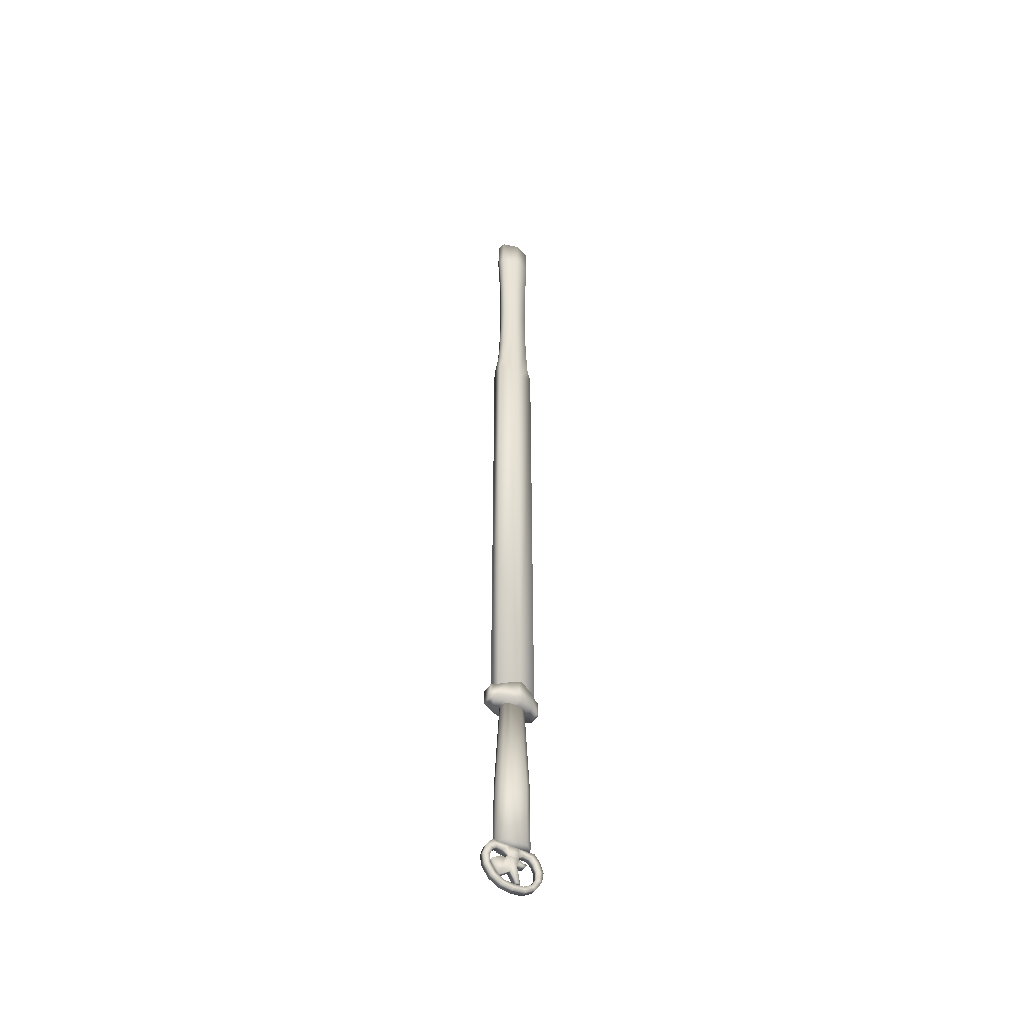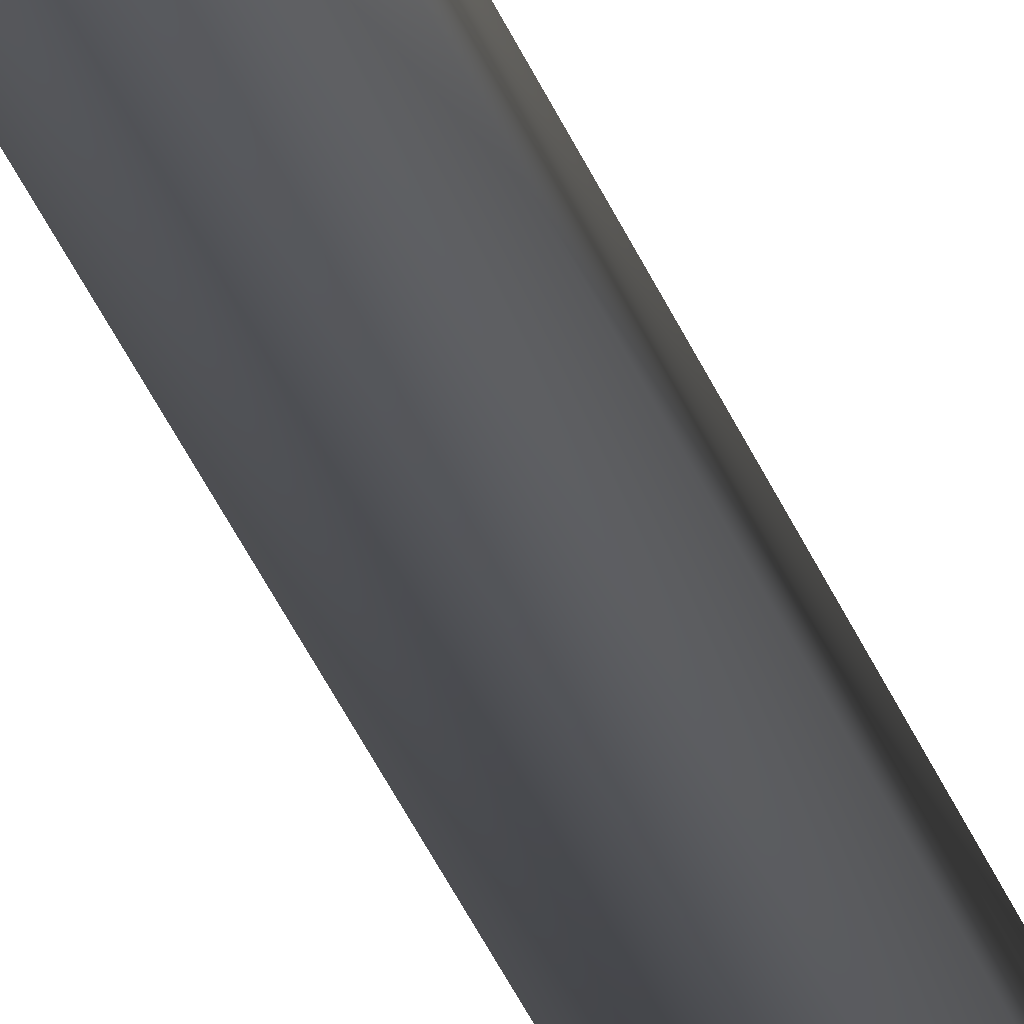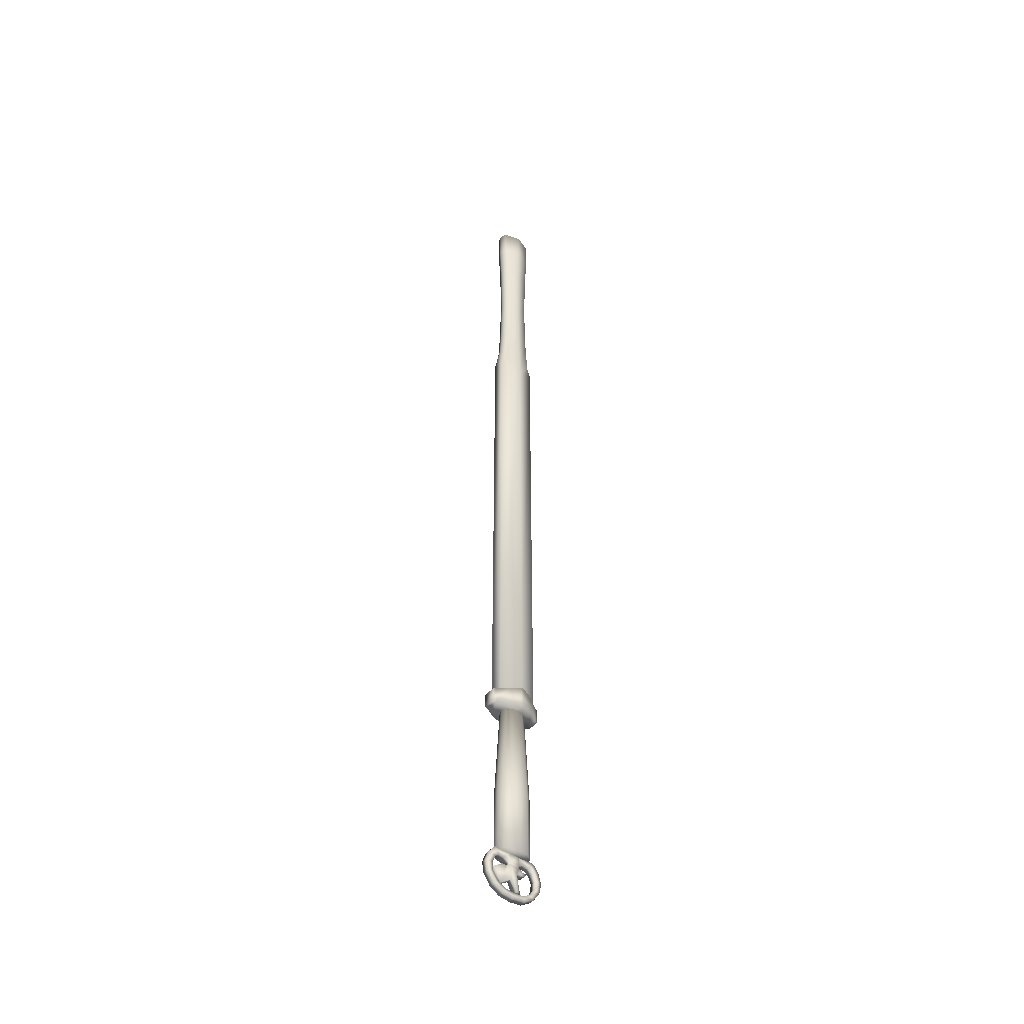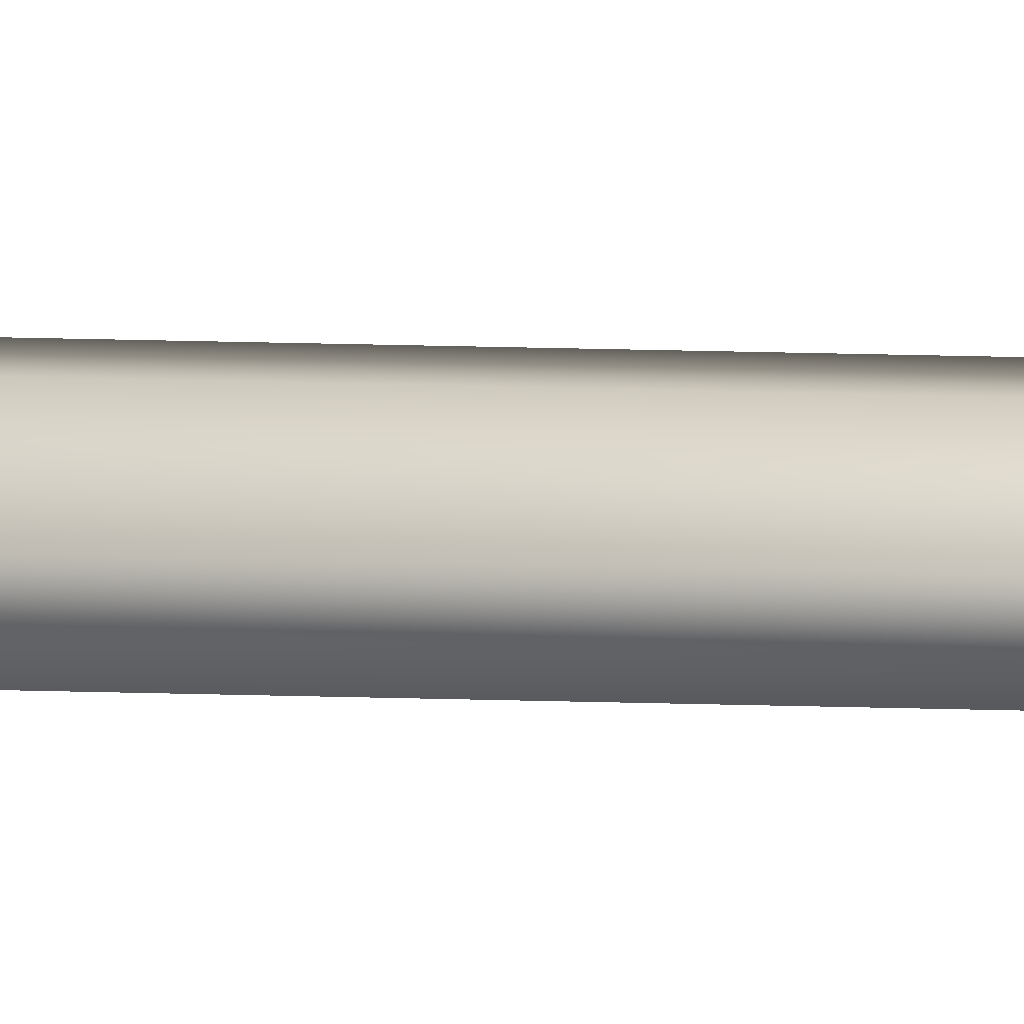
<metadata>
{"format":"obj","ext":"obj","renderer":"f3d","projection":"perspective","resolution":1024,"background":"white","views":[{"elev":-47.6,"azim":-31.6,"up":"+Z"},{"elev":-38.7,"azim":20.3,"up":"+Y"},{"elev":-46.0,"azim":-38.9,"up":"+Z"},{"elev":28.0,"azim":-87.6,"up":"+Y"}]}
</metadata>
<code>
v 0.08686 0.007608 0.512
v 0.1142 0.01573 0.4953
v 0.114 0.01687 -0.1374
v 0.08686 0.007608 -0.1464
v 0.1407 0.007608 0.512
v 0.1407 0.007608 -0.1464
v 0.1407 -0.0104 0.512
v 0.1407 -0.0104 -0.1464
v 0.1142 -0.01835 0.4953
v 0.114 -0.01932 -0.1374
v 0.08686 -0.0104 0.512
v 0.08686 -0.0104 -0.1464
v 0.09168 0.007091 0.53
v 0.09416 0.006164 0.5831
v 0.1144 0.01283 0.5831
v 0.08968 -0.001194 0.5484
v 0.09166 -0.00121 0.5831
v 0.09168 -0.009872 0.53
v 0.09416 -0.008934 0.5831
v 0.1144 -0.0156 0.5831
v 0.1363 -0.009872 0.5288
v 0.1339 -0.008934 0.5831
v 0.1387 -0.001194 0.5484
v 0.1372 -0.00121 0.5831
v 0.1363 0.007091 0.5288
v 0.1339 0.006164 0.5831
v 0.09496 0.005863 0.6223
v 0.1144 0.01227 0.6223
v 0.09257 -0.001215 0.6223
v 0.09496 -0.00863 0.6223
v 0.1144 -0.01503 0.6223
v 0.1331 -0.00863 0.6223
v 0.1363 -0.001215 0.6223
v 0.1331 0.005863 0.6223
v 0.09554 0.005647 0.6623
v 0.1144 0.01186 0.6623
v 0.09322 -0.00122 0.6623
v 0.09554 -0.008411 0.6623
v 0.1144 -0.01462 0.6623
v 0.1325 -0.008411 0.6623
v 0.1356 -0.00122 0.6623
v 0.1325 0.005647 0.6623
v 0.09496 0.005863 0.706
v 0.1144 0.01227 0.706
v 0.09257 -0.001215 0.706
v 0.09496 -0.00863 0.706
v 0.1144 -0.01503 0.706
v 0.1331 -0.00863 0.706
v 0.1363 -0.001215 0.706
v 0.1331 0.005863 0.706
v 0.09416 0.006164 0.7461
v 0.1144 0.01283 0.7461
v 0.09166 -0.00121 0.7461
v 0.09416 -0.008934 0.7461
v 0.1144 -0.0156 0.7461
v 0.1339 -0.008934 0.7461
v 0.1372 -0.00121 0.7461
v 0.1339 0.006164 0.7461
v 0.09168 0.007091 0.8039
v 0.1145 0.01459 0.8039
v 0.08888 -0.001194 0.8039
v 0.09168 -0.009872 0.8039
v 0.1145 -0.01737 0.8039
v 0.1363 -0.009872 0.8039
v 0.1401 -0.001194 0.8039
v 0.1363 0.007091 0.8039
v 0.09168 0.007091 0.848
v 0.1145 0.01459 0.848
v 0.08888 -0.001194 0.848
v 0.09168 -0.009872 0.848
v 0.1145 -0.01737 0.848
v 0.1363 -0.009872 0.848
v 0.1401 -0.001194 0.848
v 0.1363 0.007091 0.848
v 0.1095 0.01932 0.0728
v 0.119 0.01932 0.0728
v 0.119 0.01932 0.000811
v 0.1095 0.01932 0.000811
v 0.1038 0.01932 0.002778
v 0.09973 0.01932 0.06501
v 0.09909 0.01839 0.007363
v 0.09501 0.01839 0.04794
v 0.09292 0.01416 0.02085
v 0.09292 0.01416 0.02898
v 0.1341 0.01839 0.04794
v 0.1298 0.01839 0.007363
v 0.1251 0.01932 0.002778
v 0.1293 0.01932 0.06501
v 0.1356 0.01416 0.02898
v 0.1356 0.01416 0.02085
v 0.118 0.01702 0.0728
v 0.1105 0.01702 0.0728
v 0.1105 0.01702 0.000811
v 0.118 0.01702 0.000811
v 0.1013 0.01702 0.06501
v 0.1053 0.01702 0.002778
v 0.09697 0.01624 0.04794
v 0.101 0.01624 0.007363
v 0.09544 0.01248 0.02898
v 0.09544 0.01248 0.02085
v 0.1278 0.01624 0.007363
v 0.1321 0.01624 0.04794
v 0.1278 0.01702 0.06501
v 0.1235 0.01702 0.002778
v 0.1331 0.01248 0.02085
v 0.1331 0.01248 0.02898
v 0.1338 0.009924 -0.3851
v 0.1023 0.01585 -0.3851
v 0.1138 0.01761 -0.3851
v 0.1254 0.01585 -0.3851
v 0.1369 2e-05 -0.3851
v 0.09387 0.009924 -0.3851
v 0.1338 -0.009291 -0.3851
v 0.09078 2e-05 -0.3851
v 0.1254 -0.01537 -0.3851
v 0.09387 -0.009291 -0.3851
v 0.1138 -0.01698 -0.3851
v 0.1023 -0.01537 -0.3851
v 0.1023 0.01585 -0.2979
v 0.1138 0.01761 -0.2979
v 0.09387 0.009924 -0.2979
v 0.09078 2e-05 -0.2979
v 0.09387 -0.009291 -0.2979
v 0.1023 -0.01537 -0.2979
v 0.1138 -0.01698 -0.2979
v 0.1254 -0.01537 -0.2979
v 0.1338 -0.009291 -0.2979
v 0.1369 2e-05 -0.2979
v 0.1338 0.009924 -0.2979
v 0.1254 0.01585 -0.2979
v 0.1054 0.01046 -0.1691
v 0.1138 0.01138 -0.1691
v 0.09926 0.00681 -0.1691
v 0.09701 2e-05 -0.1691
v 0.09926 -0.006178 -0.1691
v 0.1054 -0.009975 -0.1691
v 0.1138 -0.01075 -0.1691
v 0.1223 -0.009975 -0.1691
v 0.1284 -0.006178 -0.1691
v 0.1307 2e-05 -0.1691
v 0.1284 0.00681 -0.1691
v 0.1223 0.01046 -0.1691
v 0.07731 0.0085 -0.1495
v 0.08133 0.00928 -0.1485
v 0.08133 0.00928 -0.1697
v 0.07731 0.0085 -0.1697
v 0.09555 0.01691 -0.1446
v 0.09555 0.01691 -0.1697
v 0.1119 0.02104 -0.1387
v 0.1119 0.02104 -0.1697
v 0.1163 0.02104 -0.1697
v 0.1163 0.02104 -0.1387
v 0.1322 0.01691 -0.1697
v 0.1322 0.01691 -0.1446
v 0.145 0.00928 -0.1485
v 0.145 0.00928 -0.1697
v 0.1484 0.0085 -0.1495
v 0.1484 0.0085 -0.1697
v 0.08133 -0.00878 -0.1485
v 0.07731 -0.007999 -0.1495
v 0.07731 -0.007999 -0.1697
v 0.08133 -0.00878 -0.1697
v 0.09555 -0.01662 -0.1446
v 0.09555 -0.01662 -0.1697
v 0.1119 -0.02116 -0.1697
v 0.1119 -0.02116 -0.1387
v 0.1163 -0.02116 -0.1697
v 0.1163 -0.02116 -0.1387
v 0.1322 -0.01662 -0.1697
v 0.1322 -0.01662 -0.1446
v 0.145 -0.00878 -0.1697
v 0.145 -0.00878 -0.1485
v 0.1484 -0.007999 -0.1495
v 0.1484 -0.007999 -0.1697
v 0.1138 -0.00422 -0.4447
v 0.09793 -0.00422 -0.4428
v 0.09793 0.004823 -0.4428
v 0.1138 0.004823 -0.4447
v 0.08445 -0.00422 -0.4346
v 0.08445 0.004823 -0.4346
v 0.07544 -0.00422 -0.4211
v 0.07544 0.004823 -0.4211
v 0.07301 -0.00422 -0.4071
v 0.07301 0.004823 -0.4071
v 0.07765 -0.00422 -0.3934
v 0.07765 0.004823 -0.3934
v 0.08482 -0.00422 -0.3846
v 0.08482 0.004823 -0.3846
v 0.1079 -0.00422 -0.3834
v 0.1079 0.004823 -0.3834
v 0.09488 0.004823 -0.4297
v 0.1102 0.004823 -0.4188
v 0.1102 -0.00422 -0.4188
v 0.09488 -0.00422 -0.4297
v 0.08392 0.004823 -0.4119
v 0.08392 -0.00422 -0.4119
v 0.09578 0.004823 -0.4038
v 0.09578 -0.00422 -0.4038
v 0.1015 0.004823 -0.4036
v 0.1015 -0.00422 -0.4036
v 0.1071 0.004823 -0.4002
v 0.1071 -0.00422 -0.4002
v 0.1074 0.004823 -0.3963
v 0.1074 -0.00422 -0.3963
v 0.1007 -0.00422 -0.4359
v 0.1138 -0.00422 -0.4372
v 0.1138 0.004823 -0.4372
v 0.1007 0.004823 -0.4359
v 0.08965 -0.00422 -0.4293
v 0.08965 0.004823 -0.4293
v 0.08226 -0.00422 -0.4183
v 0.08226 0.004823 -0.4183
v 0.08169 -0.00422 -0.4071
v 0.08169 0.004823 -0.4071
v 0.08558 -0.00422 -0.3978
v 0.08558 0.004823 -0.3978
v 0.09101 -0.00422 -0.3928
v 0.09101 0.004823 -0.3928
v 0.09995 -0.00422 -0.3927
v 0.09995 0.004823 -0.3927
v 0.1298 -0.00422 -0.4428
v 0.1139 -0.00422 -0.4447
v 0.1139 0.004823 -0.4447
v 0.1298 0.004823 -0.4428
v 0.1433 -0.00422 -0.4346
v 0.1433 0.004823 -0.4346
v 0.1523 -0.00422 -0.4211
v 0.1523 0.004823 -0.4211
v 0.1547 -0.00422 -0.4071
v 0.1547 0.004823 -0.4071
v 0.1501 -0.00422 -0.3934
v 0.1501 0.004823 -0.3934
v 0.1429 -0.00422 -0.3846
v 0.1429 0.004823 -0.3846
v 0.1198 -0.00422 -0.3834
v 0.1198 0.004823 -0.3834
v 0.1204 0.004823 -0.4083
v 0.1248 0.004823 -0.409
v 0.1248 -0.00422 -0.409
v 0.1204 -0.00422 -0.4083
v 0.1305 0.004823 -0.407
v 0.1305 -0.00422 -0.407
v 0.1323 0.004823 -0.4038
v 0.1323 -0.00422 -0.4038
v 0.1266 0.004823 -0.4036
v 0.1266 -0.00422 -0.4036
v 0.1212 0.004823 -0.4002
v 0.1212 -0.00422 -0.4002
v 0.1207 0.004823 -0.3963
v 0.1207 -0.00422 -0.3963
v 0.1139 -0.00422 -0.4372
v 0.127 -0.00422 -0.4359
v 0.127 0.004823 -0.4359
v 0.1139 0.004823 -0.4372
v 0.1381 -0.00422 -0.4293
v 0.1381 0.004823 -0.4293
v 0.1455 -0.00422 -0.4183
v 0.1455 0.004823 -0.4183
v 0.146 -0.00422 -0.4071
v 0.146 0.004823 -0.4071
v 0.1421 -0.00422 -0.3978
v 0.1421 0.004823 -0.3978
v 0.1367 -0.00422 -0.3928
v 0.1367 0.004823 -0.3928
v 0.1278 -0.00422 -0.3927
v 0.1278 0.004823 -0.3927
v 0.1181 0.004823 -0.4337
v 0.1181 -0.00422 -0.4337
v 0.1223 0.002809 -0.4334
v 0.1223 -0.002052 -0.4334
v 0.1242 0.002809 -0.4334
v 0.1242 -0.002052 -0.4334
v 0.1178 0.004823 -0.4096
v 0.1178 -0.00422 -0.4096
f 1 2 3
f 1 3 4
f 2 5 6
f 2 6 3
f 5 7 8
f 5 8 6
f 7 9 10
f 7 10 8
f 9 11 12
f 9 12 10
f 11 1 4
f 11 4 12
f 3 10 12
f 3 12 4
f 10 3 6
f 10 6 8
f 2 13 14
f 2 14 15
f 13 16 17
f 13 17 14
f 16 18 19
f 16 19 17
f 18 9 20
f 18 20 19
f 9 21 22
f 9 22 20
f 21 23 24
f 21 24 22
f 23 25 26
f 23 26 24
f 25 2 15
f 25 15 26
f 15 14 27
f 15 27 28
f 14 17 29
f 14 29 27
f 17 19 30
f 17 30 29
f 19 20 31
f 19 31 30
f 20 22 32
f 20 32 31
f 22 24 33
f 22 33 32
f 24 26 34
f 24 34 33
f 26 15 28
f 26 28 34
f 28 27 35
f 28 35 36
f 27 29 37
f 27 37 35
f 29 30 38
f 29 38 37
f 30 31 39
f 30 39 38
f 31 32 40
f 31 40 39
f 32 33 41
f 32 41 40
f 33 34 42
f 33 42 41
f 34 28 36
f 34 36 42
f 36 35 43
f 36 43 44
f 35 37 45
f 35 45 43
f 37 38 46
f 37 46 45
f 38 39 47
f 38 47 46
f 39 40 48
f 39 48 47
f 40 41 49
f 40 49 48
f 41 42 50
f 41 50 49
f 42 36 44
f 42 44 50
f 44 43 51
f 44 51 52
f 43 45 53
f 43 53 51
f 45 46 54
f 45 54 53
f 46 47 55
f 46 55 54
f 47 48 56
f 47 56 55
f 48 49 57
f 48 57 56
f 49 50 58
f 49 58 57
f 50 44 52
f 50 52 58
f 52 51 59
f 52 59 60
f 51 53 61
f 51 61 59
f 53 54 62
f 53 62 61
f 54 55 63
f 54 63 62
f 55 56 64
f 55 64 63
f 56 57 65
f 56 65 64
f 57 58 66
f 57 66 65
f 58 52 60
f 58 60 66
f 60 59 67
f 60 67 68
f 59 61 69
f 59 69 67
f 61 62 70
f 61 70 69
f 62 63 71
f 62 71 70
f 63 64 72
f 63 72 71
f 64 65 73
f 64 73 72
f 65 66 74
f 65 74 73
f 66 60 68
f 66 68 74
f 69 70 67
f 70 71 68
f 70 68 67
f 72 74 68
f 72 68 71
f 73 74 72
f 9 18 11
f 11 16 1
f 18 16 11
f 21 9 7
f 23 21 7
f 23 7 5
f 16 13 1
f 13 2 1
f 2 25 5
f 25 23 5
f 75 76 77
f 75 77 78
f 75 78 79
f 75 79 80
f 81 82 80
f 81 80 79
f 82 81 83
f 82 83 84
f 85 86 87
f 85 87 88
f 86 85 89
f 86 89 90
f 88 87 77
f 88 77 76
f 91 92 93
f 91 93 94
f 93 92 95
f 93 95 96
f 97 98 96
f 97 96 95
f 98 97 99
f 98 99 100
f 101 102 103
f 101 103 104
f 102 101 105
f 102 105 106
f 104 103 91
f 104 91 94
f 92 75 80
f 92 80 95
f 95 80 82
f 95 82 97
f 97 82 84
f 97 84 99
f 99 84 83
f 99 83 100
f 81 98 100
f 81 100 83
f 98 81 79
f 98 79 96
f 78 93 96
f 78 96 79
f 77 94 93
f 77 93 78
f 87 104 94
f 87 94 77
f 86 101 104
f 86 104 87
f 101 86 90
f 101 90 105
f 89 106 105
f 89 105 90
f 85 102 106
f 85 106 89
f 88 103 102
f 88 102 85
f 103 88 76
f 103 76 91
f 91 76 75
f 91 75 92
f 107 108 109
f 107 109 110
f 111 112 108
f 111 108 107
f 113 114 112
f 113 112 111
f 115 116 114
f 115 114 113
f 117 118 116
f 117 116 115
f 109 108 119
f 109 119 120
f 108 112 121
f 108 121 119
f 112 114 122
f 112 122 121
f 114 116 123
f 114 123 122
f 116 118 124
f 116 124 123
f 118 117 125
f 118 125 124
f 117 115 126
f 117 126 125
f 115 113 127
f 115 127 126
f 113 111 128
f 113 128 127
f 111 107 129
f 111 129 128
f 107 110 130
f 107 130 129
f 110 109 120
f 110 120 130
f 120 119 131
f 120 131 132
f 119 121 133
f 119 133 131
f 121 122 134
f 121 134 133
f 122 123 135
f 122 135 134
f 123 124 136
f 123 136 135
f 124 125 137
f 124 137 136
f 125 126 138
f 125 138 137
f 126 127 139
f 126 139 138
f 127 128 140
f 127 140 139
f 128 129 141
f 128 141 140
f 129 130 142
f 129 142 141
f 130 120 132
f 130 132 142
f 143 144 145
f 143 145 146
f 144 147 148
f 144 148 145
f 148 147 149
f 148 149 150
f 151 150 149
f 151 149 152
f 153 151 152
f 153 152 154
f 153 154 155
f 153 155 156
f 155 157 158
f 155 158 156
f 159 160 161
f 159 161 162
f 163 159 162
f 163 162 164
f 163 164 165
f 163 165 166
f 165 167 168
f 165 168 166
f 167 169 170
f 167 170 168
f 170 169 171
f 170 171 172
f 173 172 171
f 173 171 174
f 145 162 161
f 145 161 146
f 148 164 162
f 148 162 145
f 164 148 150
f 164 150 165
f 165 150 151
f 165 151 167
f 167 151 153
f 167 153 169
f 169 153 156
f 169 156 171
f 171 156 158
f 171 158 174
f 157 173 174
f 157 174 158
f 160 143 146
f 160 146 161
f 159 144 143
f 159 143 160
f 163 147 144
f 163 144 159
f 147 163 166
f 147 166 149
f 168 152 149
f 168 149 166
f 170 154 152
f 170 152 168
f 154 170 172
f 154 172 155
f 155 172 173
f 155 173 157
f 175 176 177
f 175 177 178
f 176 179 180
f 176 180 177
f 179 181 182
f 179 182 180
f 181 183 184
f 181 184 182
f 183 185 186
f 183 186 184
f 185 187 188
f 185 188 186
f 187 189 190
f 187 190 188
f 191 192 193
f 191 193 194
f 195 191 194
f 195 194 196
f 197 195 196
f 197 196 198
f 199 197 198
f 199 198 200
f 201 199 200
f 201 200 202
f 203 201 202
f 203 202 204
f 205 206 207
f 205 207 208
f 209 205 208
f 209 208 210
f 211 209 210
f 211 210 212
f 213 211 212
f 213 212 214
f 215 213 214
f 215 214 216
f 217 215 216
f 217 216 218
f 219 217 218
f 219 218 220
f 203 204 219
f 203 219 220
f 205 176 175
f 205 175 206
f 177 208 207
f 177 207 178
f 209 179 176
f 209 176 205
f 180 210 208
f 180 208 177
f 211 181 179
f 211 179 209
f 182 212 210
f 182 210 180
f 213 183 181
f 213 181 211
f 184 214 212
f 184 212 182
f 215 185 183
f 215 183 213
f 217 187 185
f 217 185 215
f 219 189 187
f 219 187 217
f 202 200 194
f 202 194 193
f 200 198 196
f 200 196 194
f 186 216 214
f 186 214 184
f 188 218 216
f 188 216 186
f 190 220 218
f 190 218 188
f 199 201 192
f 199 192 191
f 197 199 191
f 197 191 195
f 221 222 223
f 221 223 224
f 225 221 224
f 225 224 226
f 227 225 226
f 227 226 228
f 229 227 228
f 229 228 230
f 231 229 230
f 231 230 232
f 233 231 232
f 233 232 234
f 235 233 234
f 235 234 236
f 237 238 239
f 237 239 240
f 238 241 242
f 238 242 239
f 241 243 244
f 241 244 242
f 243 245 246
f 243 246 244
f 245 247 248
f 245 248 246
f 247 249 250
f 247 250 248
f 251 252 253
f 251 253 254
f 252 255 256
f 252 256 253
f 255 257 258
f 255 258 256
f 257 259 260
f 257 260 258
f 259 261 262
f 259 262 260
f 261 263 264
f 261 264 262
f 263 265 266
f 263 266 264
f 250 249 266
f 250 266 265
f 221 252 251
f 221 251 222
f 253 224 223
f 253 223 254
f 225 255 252
f 225 252 221
f 256 226 224
f 256 224 253
f 227 257 255
f 227 255 225
f 258 228 226
f 258 226 256
f 229 259 257
f 229 257 227
f 260 230 228
f 260 228 258
f 231 261 259
f 231 259 229
f 233 263 261
f 233 261 231
f 235 265 263
f 235 263 233
f 246 248 240
f 246 240 239
f 244 246 239
f 244 239 242
f 262 232 230
f 262 230 260
f 264 234 232
f 264 232 262
f 266 236 234
f 266 234 264
f 247 245 238
f 247 238 237
f 245 243 241
f 245 241 238
f 192 267 268
f 192 268 193
f 267 269 270
f 267 270 268
f 269 271 272
f 269 272 270
f 271 273 274
f 271 274 272
f 273 237 240
f 273 240 274
f 273 271 269
f 273 269 267
f 201 267 192
f 247 237 273
f 247 273 267
f 247 267 201
f 203 249 247
f 203 247 201
f 203 220 190
f 249 203 190
f 249 190 236
f 266 249 236
f 236 190 189
f 236 189 235
f 272 274 268
f 272 268 270
f 268 202 193
f 240 248 274
f 274 248 202
f 274 202 268
f 250 204 202
f 250 202 248
f 219 204 189
f 204 250 235
f 204 235 189
f 250 265 235
f 134 135 133
f 135 136 131
f 135 131 133
f 136 137 132
f 136 132 131
f 138 142 132
f 138 132 137
f 141 142 138
f 141 138 139
f 140 141 139

</code>
